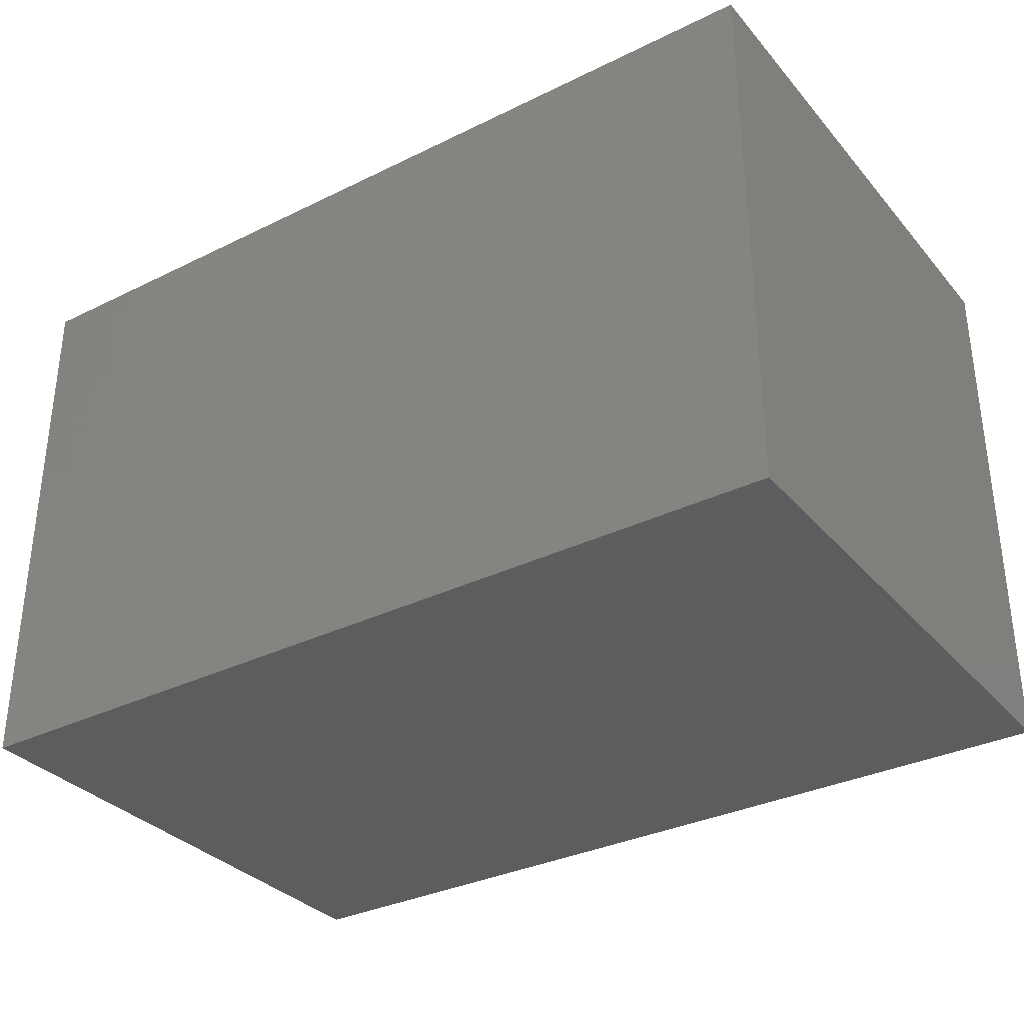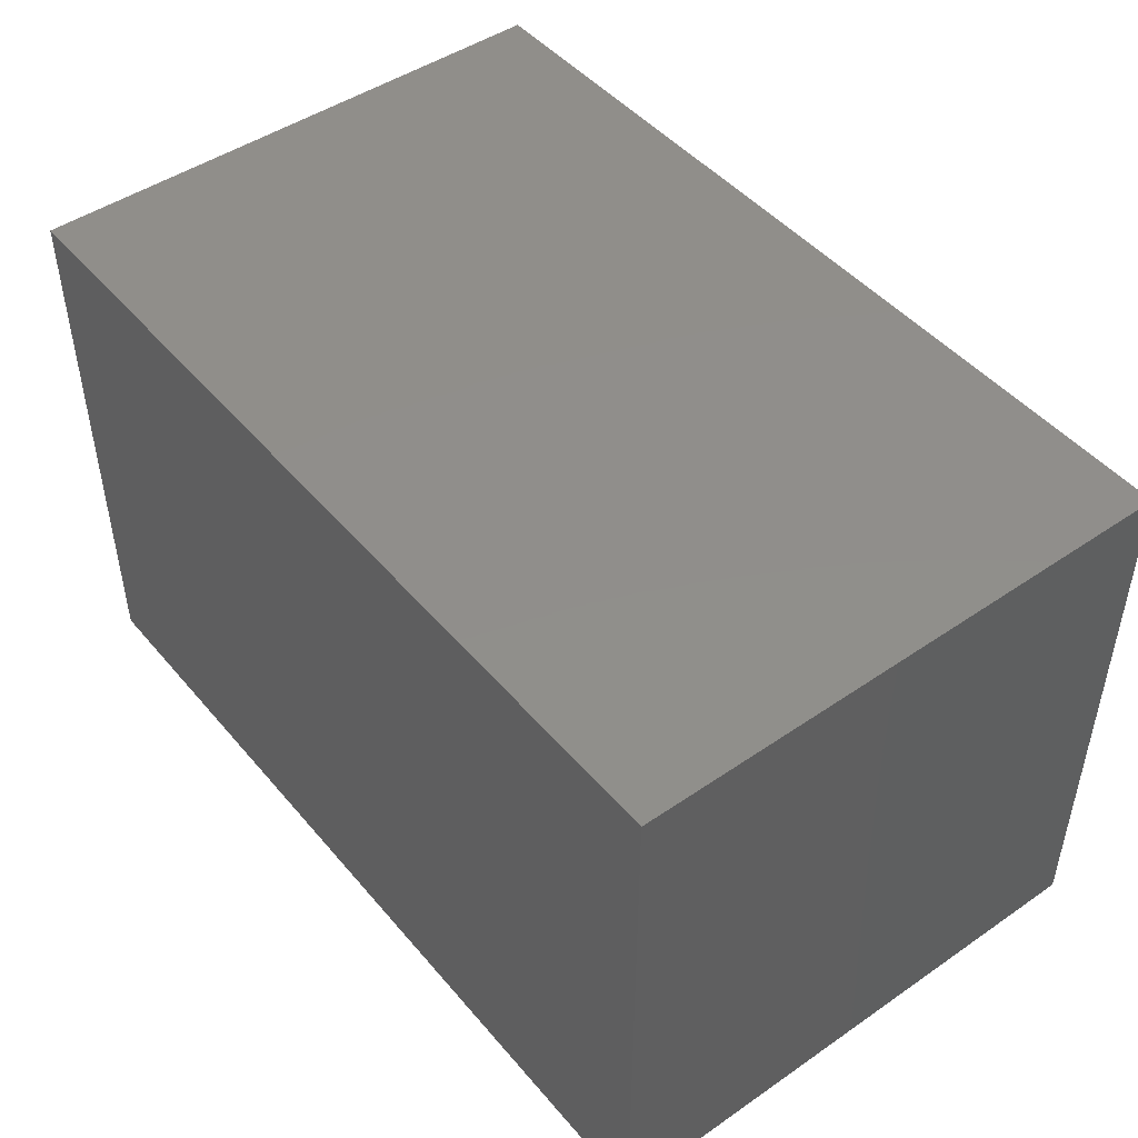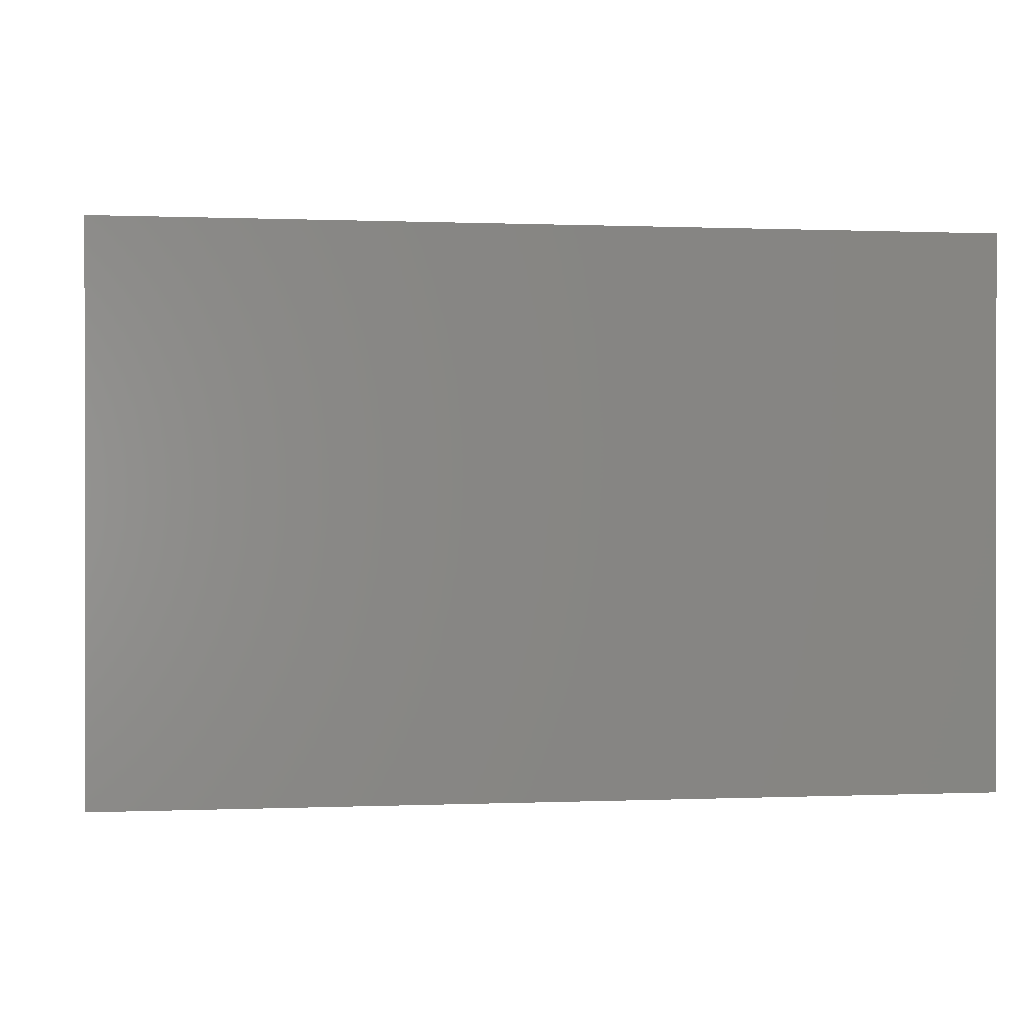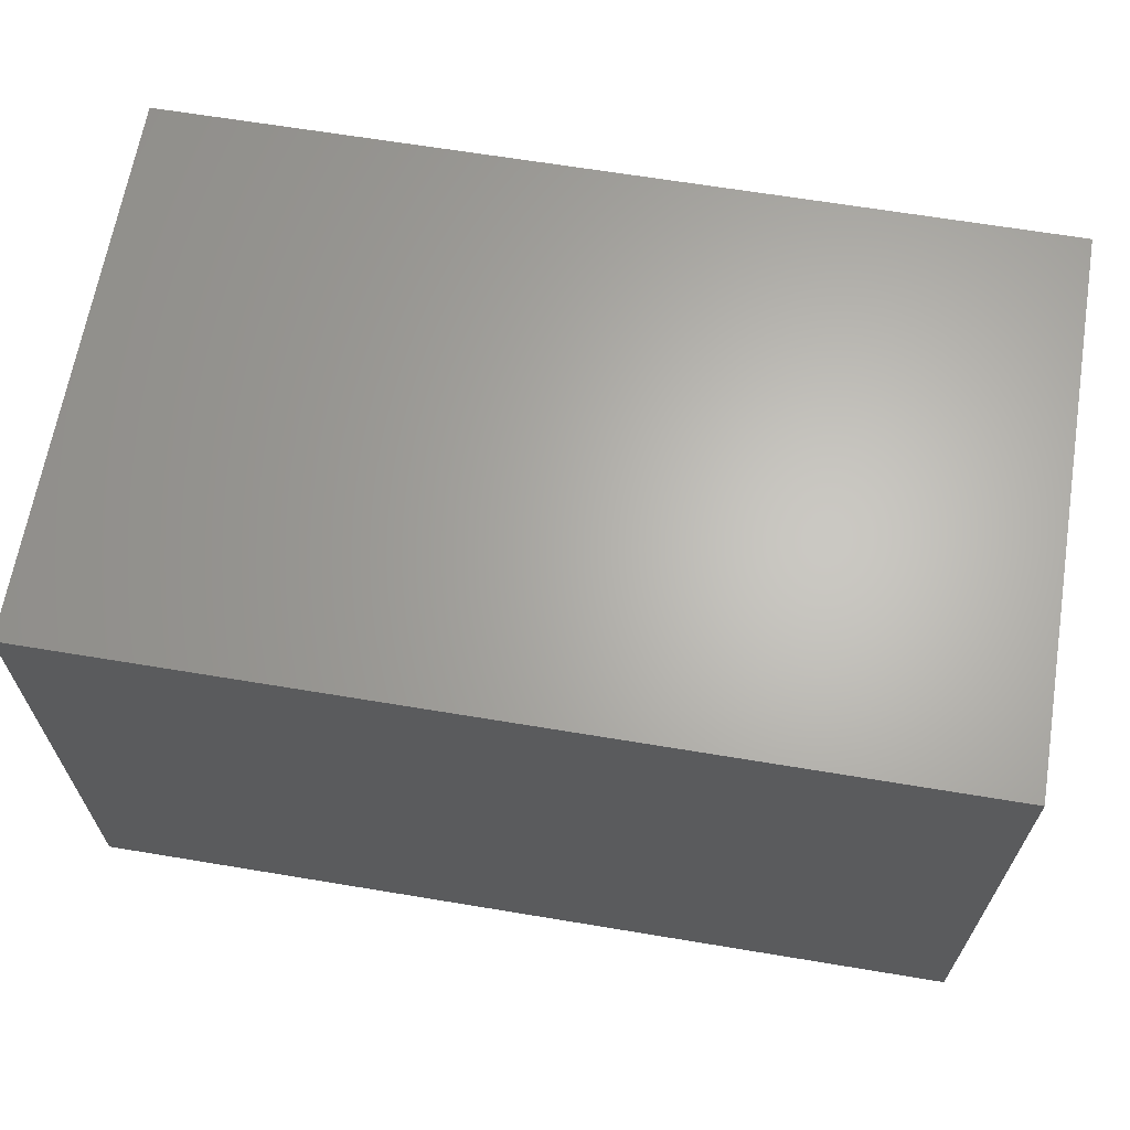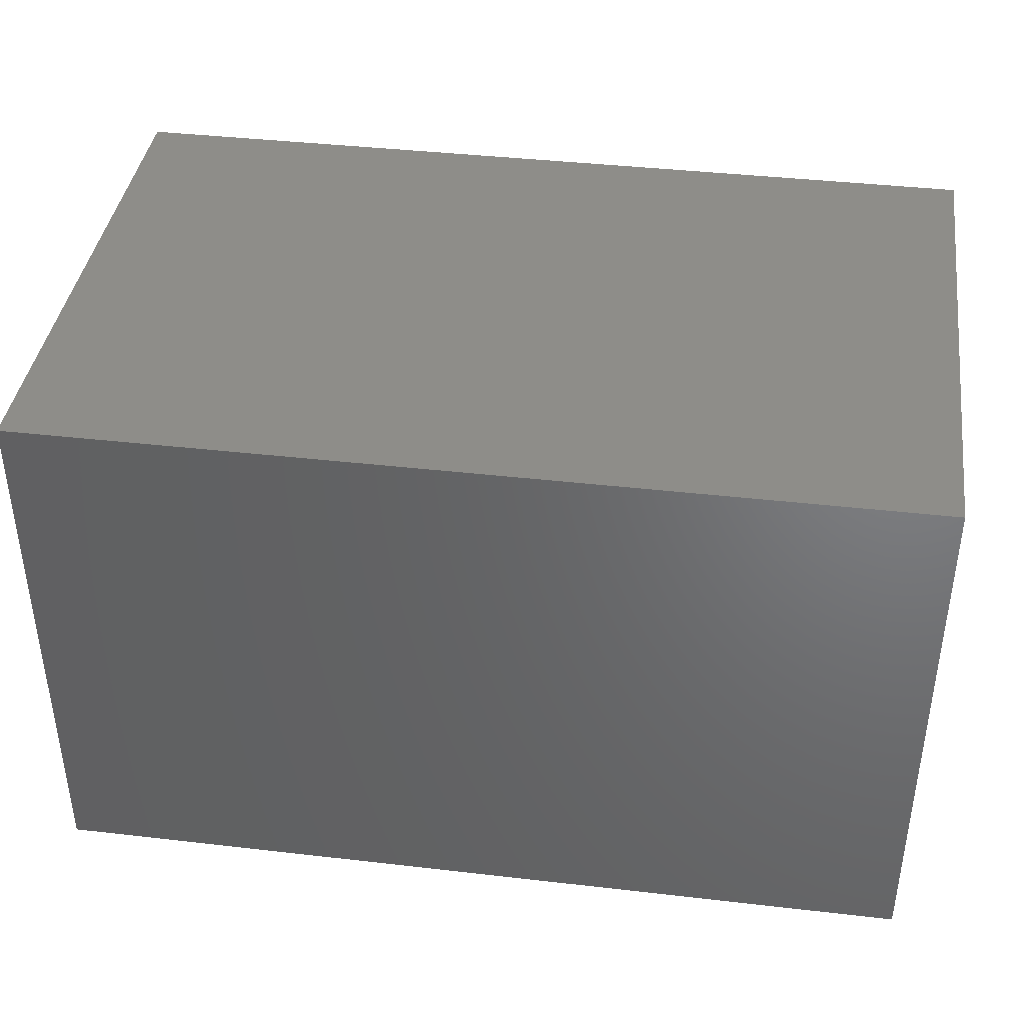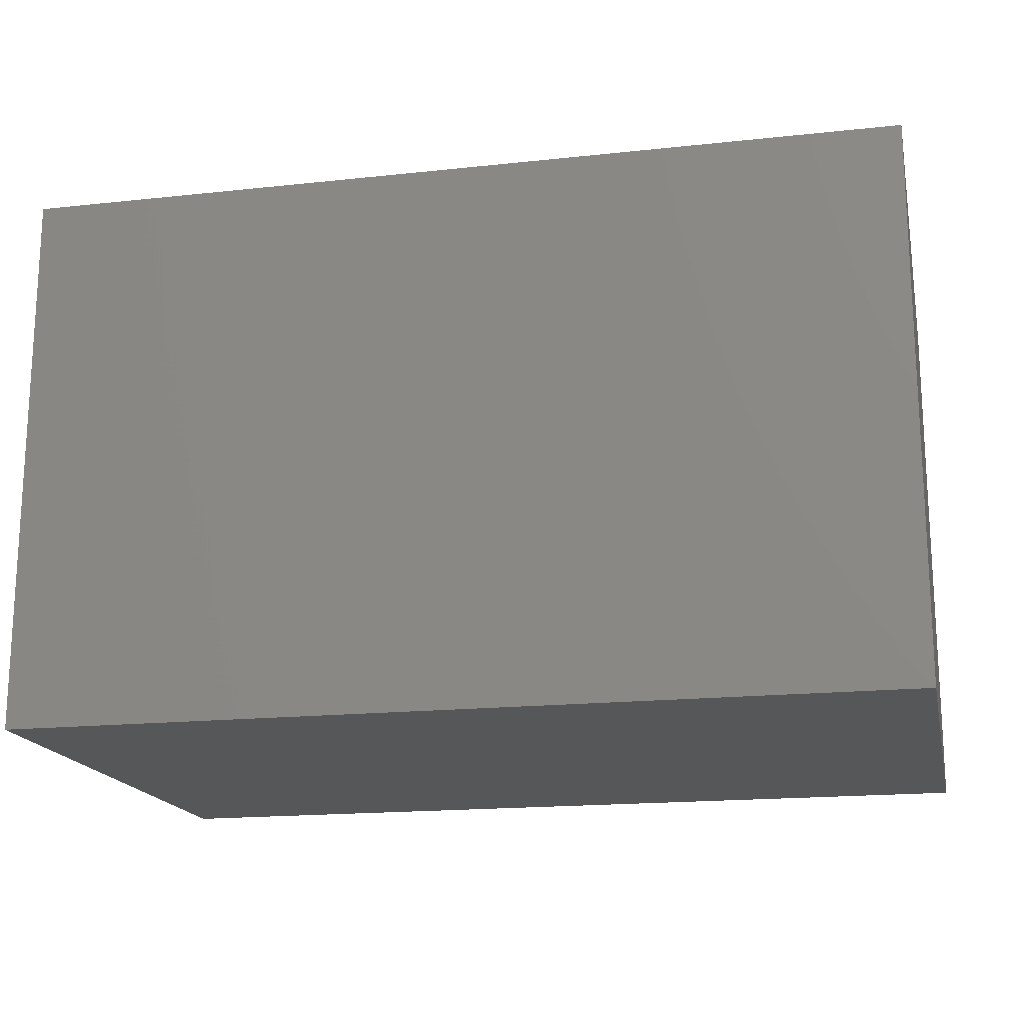
<metadata>
{"format":"stl","ext":"stl","renderer":"f3d","projection":"perspective","resolution":1024,"background":"white","views":[{"elev":-33.1,"azim":-146.0,"up":"+Y"},{"elev":47.0,"azim":-127.9,"up":"+Z"},{"elev":0.3,"azim":171.3,"up":"+Y"},{"elev":65.0,"azim":-170.5,"up":"+Z"},{"elev":40.1,"azim":-171.9,"up":"+Y"},{"elev":-17.4,"azim":-167.9,"up":"+Y"}]}
</metadata>
<code>
# stl→obj: 136 verts, 268 faces
v -0.375 -0.2344 -0.2344
v -0.375 -0.2344 0.2344
v -0.375 0.2344 -0.2344
v -0.375 0.2344 0.2344
v 0.375 -0.03089 0.1863
v 0.375 0.04323 0.1863
v 0.375 0.006168 0.19
v 0.375 -0.06653 0.1755
v 0.375 0.07887 0.1755
v 0.375 0.07887 -0.1755
v 0.375 -0.03089 -0.1863
v 0.375 0.04323 -0.1863
v 0.375 0.006168 -0.19
v 0.375 0.1117 0.158
v 0.375 -0.09937 0.158
v 0.375 0.1405 0.1343
v 0.375 -0.1282 0.1343
v 0.375 0.1641 0.1055
v 0.375 -0.1518 0.1055
v 0.375 0.1817 0.0727
v 0.375 -0.1693 0.0727
v 0.375 0.1925 0.03706
v 0.375 -0.1801 0.03706
v 0.375 0.1961 -7.145e-17
v 0.375 -0.1838 2.16e-17
v 0.375 0.1925 -0.03706
v 0.375 -0.1801 -0.03706
v 0.375 0.1817 -0.0727
v 0.375 -0.1693 -0.0727
v 0.375 0.1641 -0.1055
v 0.375 -0.1518 -0.1055
v 0.375 0.1405 -0.1343
v 0.375 -0.1282 -0.1343
v 0.375 0.1117 -0.158
v 0.375 -0.09937 -0.158
v 0.375 -0.06653 -0.1755
v 0.375 -0.2344 0.2344
v 0.375 -0.2344 -0.2344
v 0.375 -0.2109 2.659e-17
v 0.375 -0.2068 0.04236
v 0.375 -0.1944 0.08308
v 0.375 -0.1743 0.1206
v 0.375 -0.1473 0.1535
v 0.375 -0.1144 0.1805
v 0.375 -0.07691 0.2006
v 0.375 -0.03619 0.2129
v 0.375 0.006168 0.2171
v 0.375 0.2344 0.2344
v 0.375 0.2344 -0.2344
v 0.375 0.006168 -0.2171
v 0.375 -0.03619 -0.2129
v 0.375 -0.07691 -0.2006
v 0.375 -0.1144 -0.1805
v 0.375 -0.1473 -0.1535
v 0.375 -0.1743 -0.1206
v 0.375 -0.1944 -0.08308
v 0.375 -0.2068 -0.04236
v 0.375 0.2233 -2.659e-17
v 0.375 0.2191 -0.04236
v 0.375 0.2067 -0.08308
v 0.375 0.1867 -0.1206
v 0.375 0.1597 -0.1535
v 0.375 0.1268 -0.1805
v 0.375 0.08925 -0.2006
v 0.375 0.04852 -0.2129
v 0.375 0.04852 0.2129
v 0.375 0.08925 0.2006
v 0.375 0.1268 0.1805
v 0.375 0.1597 0.1535
v 0.375 0.1867 0.1206
v 0.375 0.2067 0.08308
v 0.375 0.2191 0.04236
v 0.3594 -0.1838 2.16e-17
v 0.3594 -0.1801 0.03706
v 0.3594 -0.1693 0.0727
v 0.3594 -0.1518 0.1055
v 0.3594 -0.1282 0.1343
v 0.3594 -0.09937 0.158
v 0.3594 -0.06653 0.1755
v 0.3594 -0.03089 0.1863
v 0.3594 0.006168 0.19
v 0.3594 0.04323 0.1863
v 0.3594 0.07887 0.1755
v 0.3594 0.1117 0.158
v 0.3594 0.1405 0.1343
v 0.3594 0.1641 0.1055
v 0.3594 0.1817 0.0727
v 0.3594 0.1925 0.03706
v 0.3594 0.1961 -2.493e-17
v 0.3594 0.1925 -0.03706
v 0.3594 0.1817 -0.0727
v 0.3594 0.1641 -0.1055
v 0.3594 0.1405 -0.1343
v 0.3594 0.1117 -0.158
v 0.3594 0.07887 -0.1755
v 0.3594 0.04323 -0.1863
v 0.3594 0.006168 -0.19
v 0.3594 -0.03089 -0.1863
v 0.3594 -0.06653 -0.1755
v 0.3594 -0.09937 -0.158
v 0.3594 -0.1282 -0.1343
v 0.3594 -0.1518 -0.1055
v 0.3594 -0.1693 -0.0727
v 0.3594 -0.1801 -0.03706
v 0.3594 0.006168 -0.2171
v 0.3594 0.04852 -0.2129
v 0.3594 0.08925 -0.2006
v 0.3594 0.1268 -0.1805
v 0.3594 0.1597 -0.1535
v 0.3594 0.1867 -0.1206
v 0.3594 0.2067 -0.08308
v 0.3594 0.2191 -0.04236
v 0.3594 0.2233 -2.659e-17
v 0.3594 -0.03619 -0.2129
v 0.3594 -0.07691 -0.2006
v 0.3594 -0.1144 -0.1805
v 0.3594 -0.1473 -0.1535
v 0.3594 -0.1743 -0.1206
v 0.3594 -0.1944 -0.08308
v 0.3594 -0.2068 -0.04236
v 0.3594 -0.2109 2.659e-17
v 0.3594 0.006168 0.2171
v 0.3594 -0.03619 0.2129
v 0.3594 -0.07691 0.2006
v 0.3594 -0.1144 0.1805
v 0.3594 -0.1473 0.1535
v 0.3594 -0.1743 0.1206
v 0.3594 -0.1944 0.08308
v 0.3594 -0.2068 0.04236
v 0.3594 0.04852 0.2129
v 0.3594 0.08925 0.2006
v 0.3594 0.1268 0.1805
v 0.3594 0.1597 0.1535
v 0.3594 0.1867 0.1206
v 0.3594 0.2067 0.08308
v 0.3594 0.2191 0.04236
f 1 2 3
f 3 2 4
f 5 6 7
f 6 5 8
f 6 8 9
f 10 11 12
f 12 11 13
f 9 8 14
f 14 8 15
f 14 15 16
f 16 15 17
f 16 17 18
f 18 17 19
f 18 19 20
f 20 19 21
f 20 21 22
f 22 21 23
f 22 23 24
f 24 23 25
f 24 25 26
f 26 25 27
f 26 27 28
f 28 27 29
f 28 29 30
f 30 29 31
f 30 31 32
f 32 31 33
f 32 33 34
f 34 33 35
f 34 35 10
f 10 35 36
f 10 36 11
f 37 38 39
f 37 39 40
f 37 40 41
f 37 41 42
f 37 42 43
f 37 43 44
f 37 44 45
f 37 45 46
f 37 46 47
f 37 47 48
f 38 49 50
f 38 50 51
f 38 51 52
f 38 52 53
f 38 53 54
f 38 54 55
f 38 55 56
f 38 56 57
f 38 57 39
f 49 58 59
f 49 59 60
f 49 60 61
f 49 61 62
f 49 62 63
f 49 63 64
f 49 64 65
f 49 65 50
f 48 47 66
f 48 66 67
f 48 67 68
f 48 68 69
f 48 69 70
f 48 70 71
f 48 71 72
f 48 72 58
f 48 58 49
f 73 25 74
f 74 25 23
f 74 23 75
f 75 23 21
f 75 21 76
f 76 21 19
f 76 19 77
f 77 19 17
f 77 17 78
f 78 17 15
f 78 15 79
f 79 15 8
f 79 8 80
f 80 8 5
f 80 5 81
f 81 5 7
f 81 7 82
f 82 7 6
f 82 6 83
f 83 6 9
f 83 9 84
f 84 9 14
f 84 14 85
f 85 14 16
f 85 16 86
f 86 16 18
f 86 18 87
f 87 18 20
f 87 20 88
f 88 20 22
f 88 22 89
f 89 22 24
f 89 24 90
f 90 24 26
f 90 26 91
f 91 26 28
f 91 28 92
f 92 28 30
f 92 30 93
f 93 30 32
f 93 32 94
f 94 32 34
f 94 34 95
f 95 34 10
f 95 10 96
f 96 10 12
f 96 12 97
f 97 12 13
f 97 13 98
f 98 13 11
f 98 11 99
f 99 11 36
f 99 36 100
f 100 36 35
f 100 35 101
f 101 35 33
f 101 33 102
f 102 33 31
f 102 31 103
f 103 31 29
f 103 29 104
f 104 29 27
f 104 27 73
f 73 27 25
f 105 65 106
f 106 65 64
f 106 64 107
f 107 64 63
f 107 63 108
f 108 63 62
f 108 62 109
f 109 62 61
f 109 61 110
f 110 61 60
f 110 60 111
f 111 60 59
f 111 59 112
f 112 59 58
f 112 58 113
f 65 105 50
f 50 105 114
f 50 114 51
f 51 114 115
f 51 115 52
f 52 115 116
f 52 116 53
f 53 116 117
f 53 117 54
f 54 117 118
f 54 118 55
f 55 118 119
f 55 119 56
f 56 119 120
f 56 120 57
f 57 120 121
f 57 121 39
f 122 46 123
f 123 46 45
f 123 45 124
f 124 45 44
f 124 44 125
f 125 44 43
f 125 43 126
f 126 43 42
f 126 42 127
f 127 42 41
f 127 41 128
f 128 41 40
f 128 40 129
f 129 40 39
f 129 39 121
f 46 122 47
f 47 122 130
f 47 130 66
f 66 130 131
f 66 131 67
f 67 131 132
f 67 132 68
f 68 132 133
f 68 133 69
f 69 133 134
f 69 134 70
f 70 134 135
f 70 135 71
f 71 135 136
f 71 136 72
f 72 136 113
f 72 113 58
f 81 122 123
f 81 123 124
f 80 81 124
f 124 125 80
f 80 125 79
f 78 79 125
f 125 126 78
f 77 78 126
f 126 127 77
f 116 99 100
f 98 99 116
f 116 115 98
f 97 98 115
f 97 115 114
f 97 114 105
f 130 122 81
f 81 131 130
f 131 81 82
f 131 82 132
f 82 83 132
f 132 83 84
f 109 110 93
f 93 94 109
f 108 109 94
f 108 94 95
f 108 95 96
f 108 96 107
f 107 96 97
f 106 107 97
f 97 105 106
f 116 100 117
f 117 100 101
f 117 101 118
f 118 101 102
f 118 102 119
f 119 102 103
f 119 103 120
f 120 103 104
f 120 104 121
f 121 104 73
f 121 73 129
f 129 73 74
f 129 74 128
f 128 74 75
f 128 75 127
f 127 75 76
f 127 76 77
f 132 84 133
f 133 84 85
f 133 85 134
f 134 85 86
f 134 86 135
f 135 86 87
f 135 87 136
f 136 87 88
f 136 88 113
f 113 88 89
f 113 89 112
f 112 89 90
f 112 90 111
f 111 90 91
f 111 91 110
f 110 91 92
f 110 92 93
f 2 1 37
f 37 1 38
f 4 2 48
f 48 2 37
f 3 4 49
f 49 4 48
f 1 3 38
f 38 3 49

</code>
